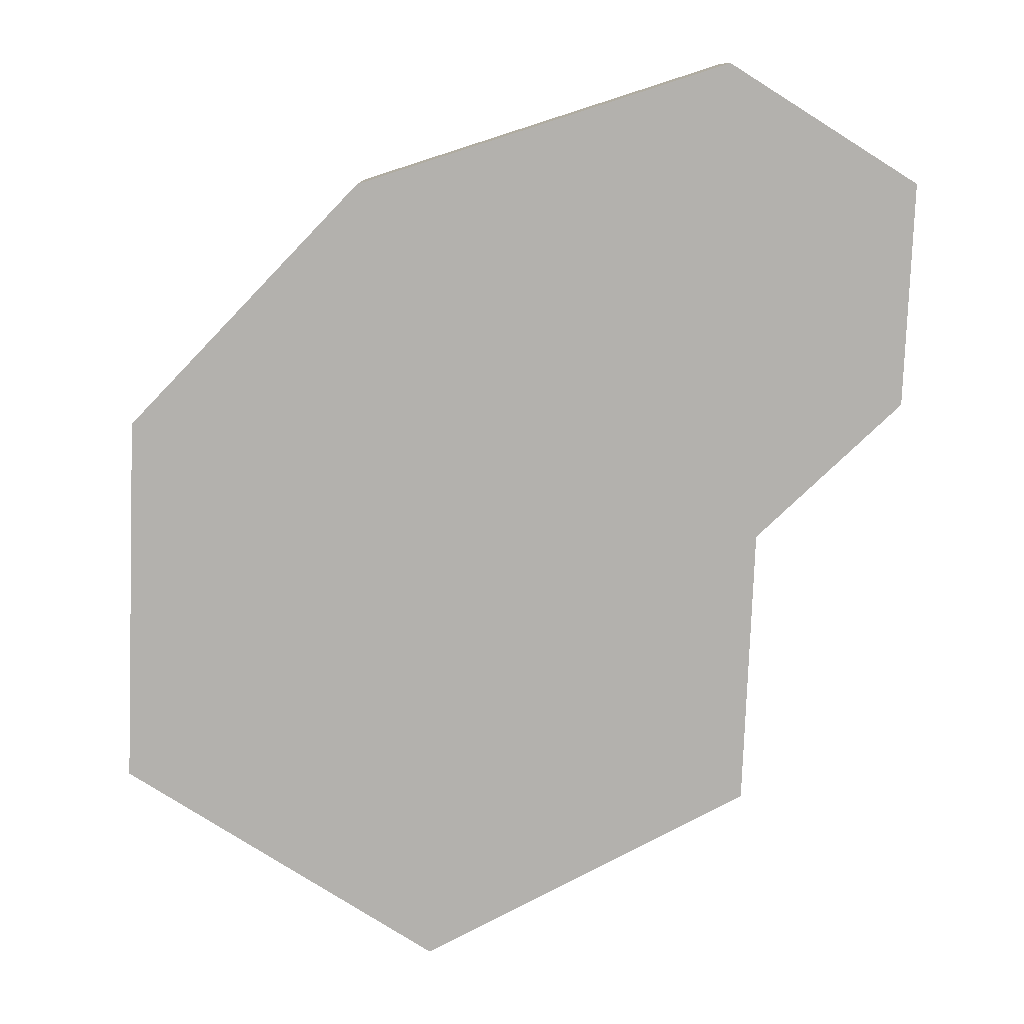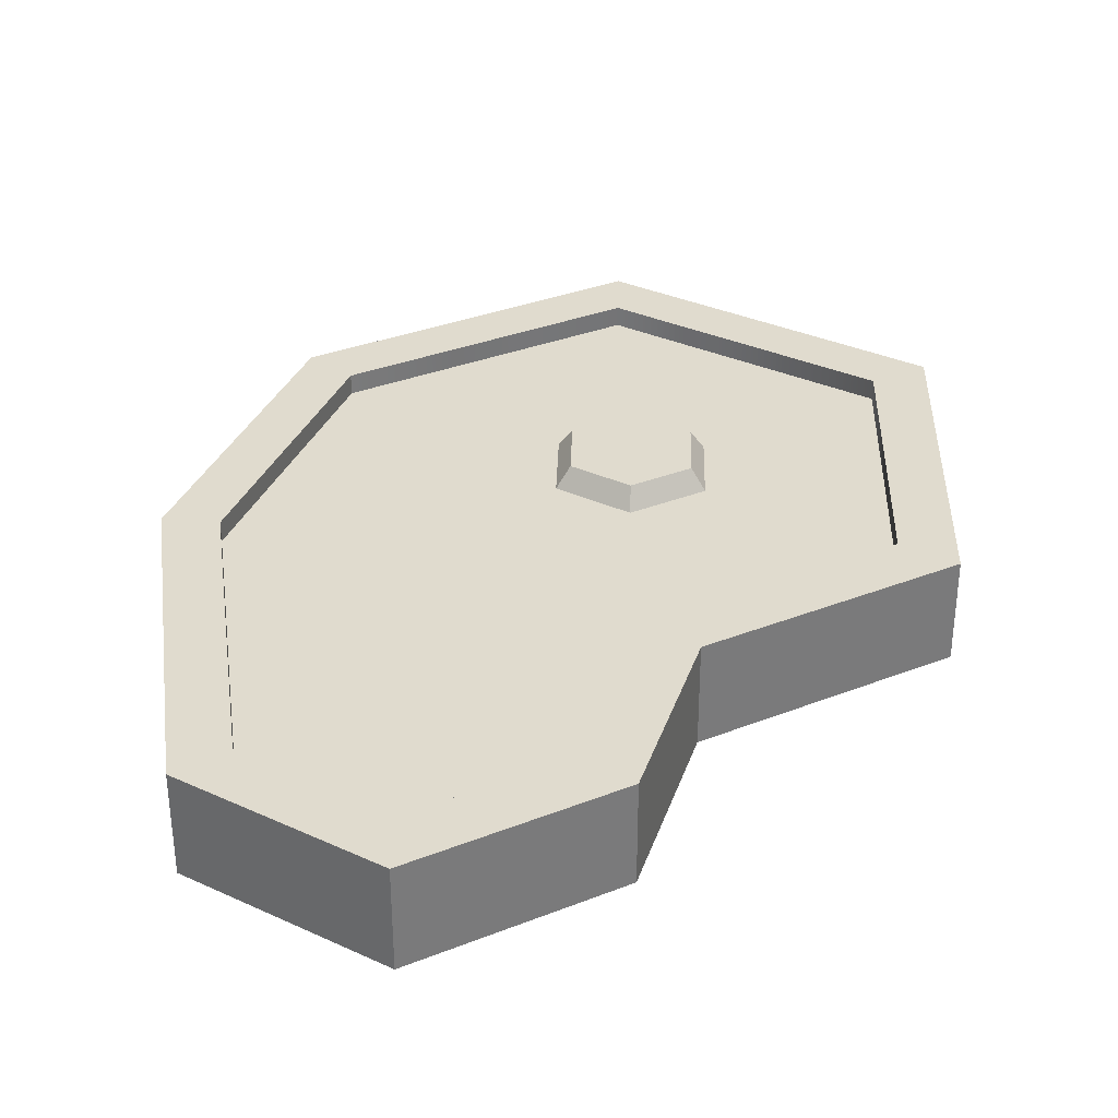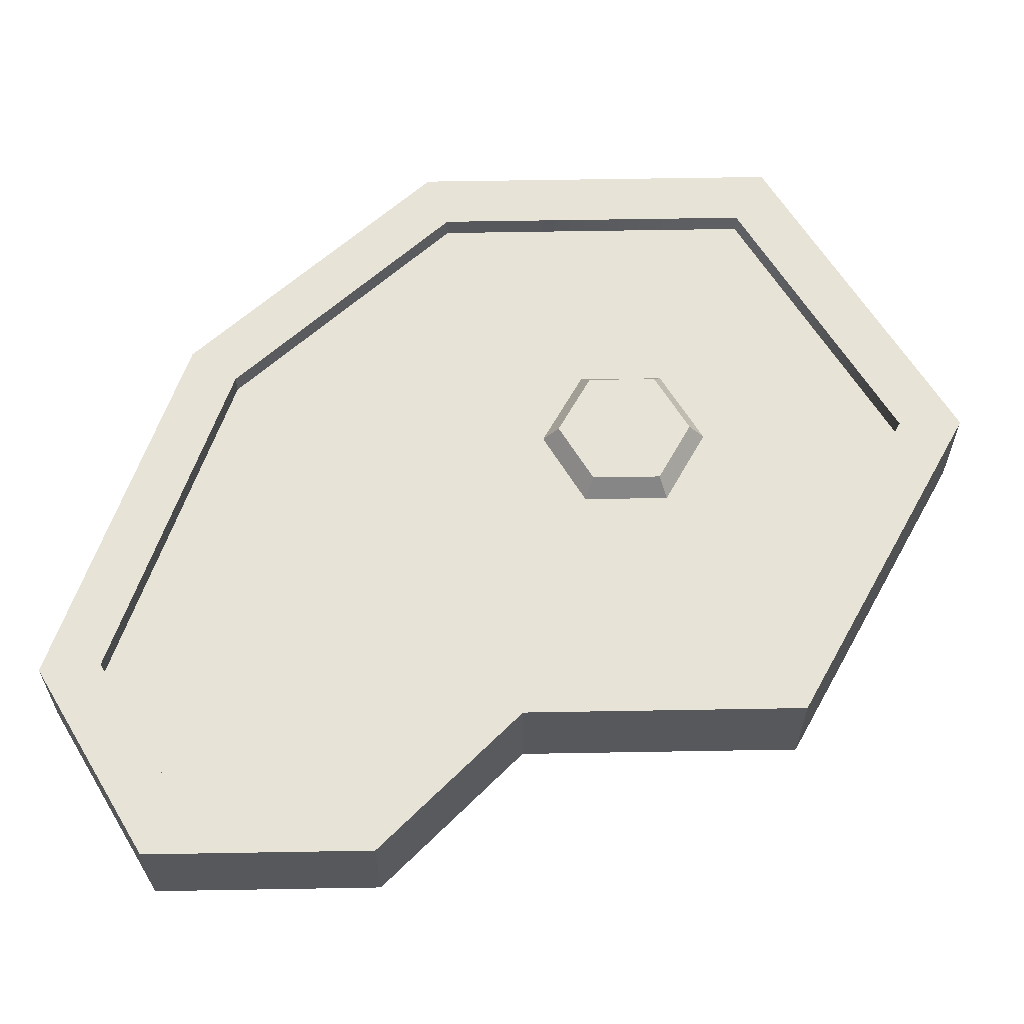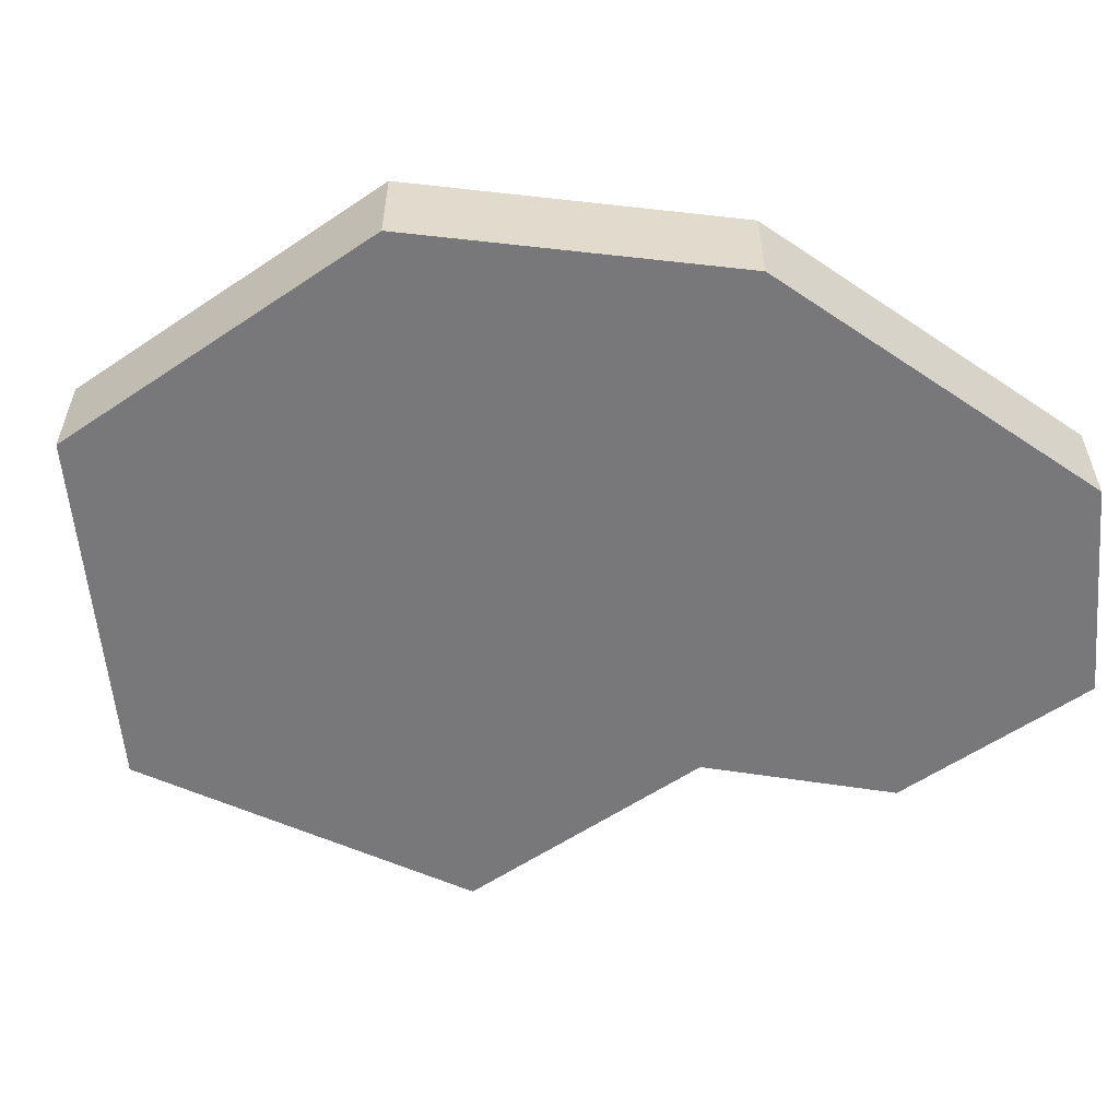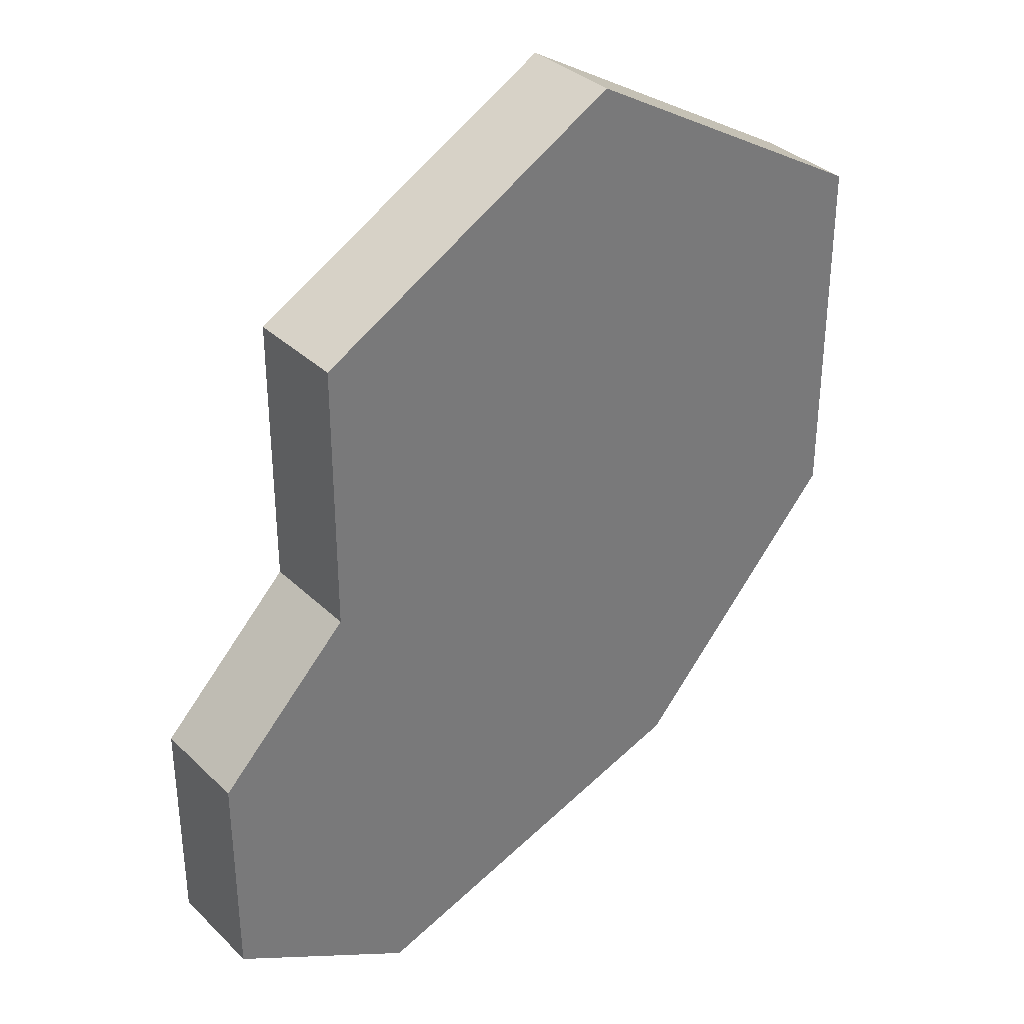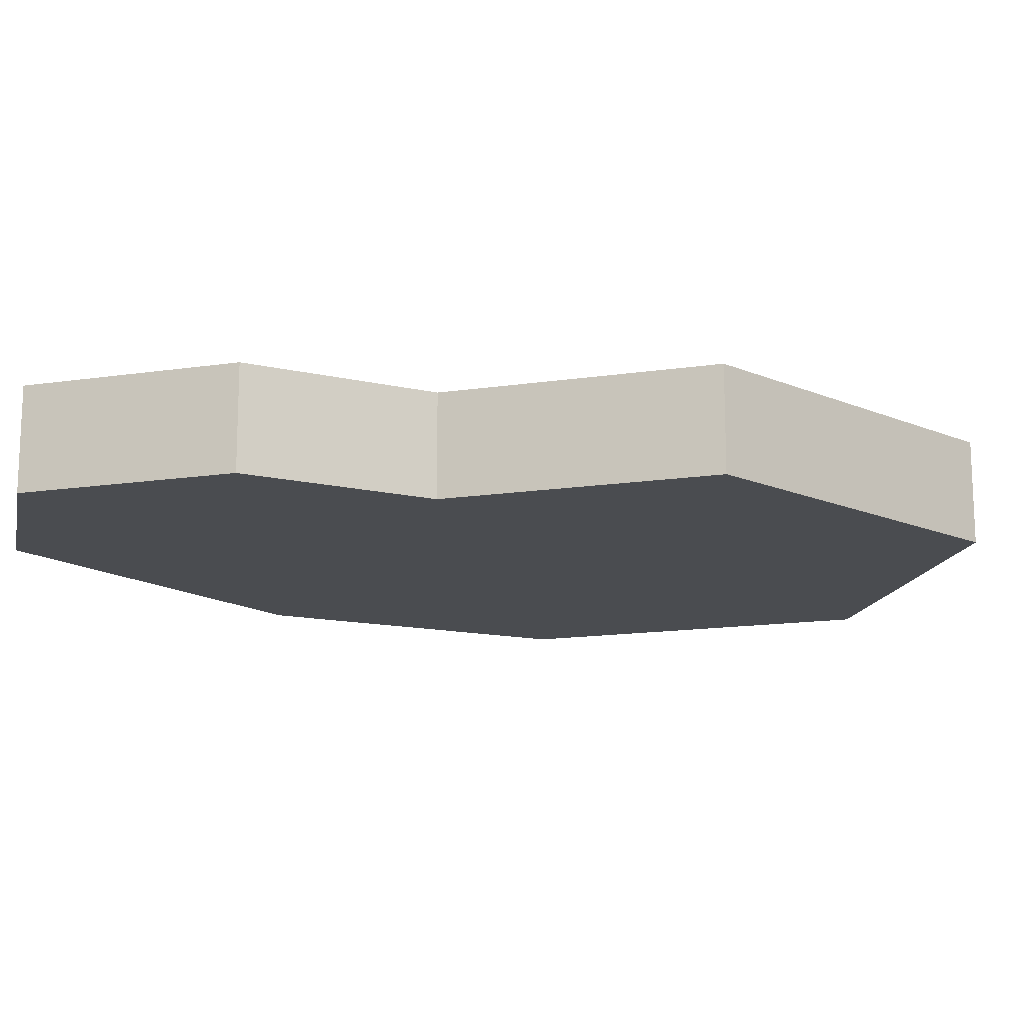
<metadata>
{"format":"obj","ext":"obj","renderer":"f3d","projection":"perspective","resolution":1024,"background":"white","views":[{"elev":-79.2,"azim":177.8,"up":"+Y"},{"elev":33.6,"azim":-118.2,"up":"+Y"},{"elev":61.5,"azim":-91.0,"up":"+Y"},{"elev":-57.5,"azim":125.0,"up":"+Y"},{"elev":34.2,"azim":-38.3,"up":"+Z"},{"elev":-15.1,"azim":-72.2,"up":"+Y"}]}
</metadata>
<code>
o meatCooked
v -1.914 0.516 -1.757
v -0.9702 0 -2.301
v -1.914 0 -1.757
v -0.9702 0.516 -2.301
v -1.914 0.516 -0.6668
v -1.232 -0 0.03109
v -1.232 0.516 0.03109
v -1.914 0 -0.6668
v 1.914 0.516 1.393
v 0.341 -0 2.301
v 1.914 -0 1.393
v 0.341 0.516 2.301
v 0.05143 0.516 0.4124
v 0.341 0.4128 0.1668
v -0.0165 0.4128 0.3732
v 0.341 0.516 0.2452
v 0.05143 0.516 0.7468
v -0.0165 0.4128 0.786
v 0.341 0.516 0.914
v 0.341 0.4128 0.9924
v -1.232 -0 1.393
v -1.232 0.516 1.393
v -0.9627 0.4128 -0.07864
v -0.9627 0.516 1.238
v -0.9627 0.4128 1.238
v -0.9627 0.516 -0.07864
v 0.341 0.4128 1.991
v 0.341 0.516 1.991
v 0.6985 0.4128 0.3732
v 0.6306 0.516 0.4124
v -1.645 0.4128 -0.7765
v -1.645 0.516 -0.7765
v 0.6306 0.516 0.7468
v -1.645 0.4128 -1.601
v -1.645 0.516 -1.601
v 0.8234 0 -1.65
v 1.914 0 -0.423
v 1.645 0.4128 1.238
v 1.645 0.516 1.238
v 0.6985 0.4128 0.786
v 0.8234 0.516 -1.65
v 1.914 0.516 -0.423
v 1.645 0.516 -0.3206
v 1.645 0.4128 -0.3206
v 0.6674 0.516 -1.42
v 0.6674 0.4128 -1.42
v -0.9442 0.4128 -2.006
v -0.9442 0.516 -2.006
v -0.397 0.4128 -0.8027
v -0.2849 0.4128 -1.193
v -0.4906 0.4128 -1.135
v -0.1914 0.4128 -0.8605
v 0.1787 0.4128 -0.3761
v 0.2083 0.4128 -0.7813
v 0.00562 0.4128 -0.5013
v 0.3813 0.4128 -0.6561
v -0.3252 0.4128 -0.183
v -0.4799 0.4128 -0.5588
v -0.6052 0.4128 -0.3857
v -0.1999 0.4128 -0.3561
v -0.7067 0.4128 1.09
v 0.341 0.4128 1.695
v 1.389 0.4128 1.09
v 1.389 0.4128 -0.2232
v 0.5191 0.4128 -1.201
v -0.9195 0.4128 -1.724
v -1.389 0.4128 -1.453
v -1.389 0.4128 -0.8809
v -0.7067 0.4128 -0.183
f 1 2 3
f 2 1 4
f 5 6 7
f 6 5 8
f 9 10 11
f 10 9 12
f 13 14 15
f 14 13 16
f 17 15 18
f 15 17 13
f 19 18 20
f 18 19 17
f 7 21 22
f 21 7 6
f 23 24 25
f 24 23 26
f 24 27 25
f 27 24 28
f 16 29 14
f 29 16 30
f 1 8 5
f 8 1 3
f 31 26 23
f 26 31 32
f 19 13 17
f 13 19 16
f 16 19 33
f 16 33 30
f 34 32 31
f 32 34 35
f 2 8 3
f 8 2 6
f 6 2 21
f 21 2 10
f 10 2 36
f 10 36 11
f 11 36 37
f 28 38 27
f 38 28 39
f 33 20 40
f 20 33 19
f 4 36 2
f 36 4 41
f 12 21 10
f 21 12 22
f 37 9 11
f 9 37 42
f 36 42 37
f 42 36 41
f 43 38 39
f 38 43 44
f 45 44 43
f 44 45 46
f 45 47 46
f 47 45 48
f 29 33 40
f 33 29 30
f 22 24 7
f 24 22 12
f 24 12 28
f 28 12 9
f 28 9 39
f 39 9 43
f 42 43 9
f 41 43 42
f 41 45 43
f 41 48 45
f 4 48 41
f 4 35 48
f 1 35 4
f 35 1 32
f 5 32 1
f 32 5 7
f 32 7 26
f 26 7 24
f 48 34 47
f 34 48 35
f 49 50 51
f 50 49 52
f 53 54 55
f 54 53 56
f 57 58 59
f 58 57 60
f 25 61 23
f 61 25 27
f 61 27 62
f 62 27 38
f 62 38 63
f 63 38 64
f 44 64 38
f 46 64 44
f 46 65 64
f 46 66 65
f 47 66 46
f 47 67 66
f 34 67 47
f 67 34 68
f 31 68 34
f 68 31 23
f 68 23 69
f 69 23 61
f 62 69 61
f 69 62 59
f 59 62 18
f 59 18 57
f 57 18 60
f 60 18 52
f 18 62 20
f 20 62 63
f 20 63 40
f 40 63 29
f 64 29 63
f 65 29 64
f 56 29 65
f 56 14 29
f 53 14 56
f 55 14 53
f 14 55 15
f 55 52 15
f 15 52 18
f 65 50 52
f 66 50 65
f 66 51 50
f 66 69 51
f 67 69 66
f 69 67 68
f 51 69 59
f 65 54 56
f 65 52 54
f 54 52 55
f 58 51 59
f 51 58 49
f 49 58 60
f 49 60 52

</code>
